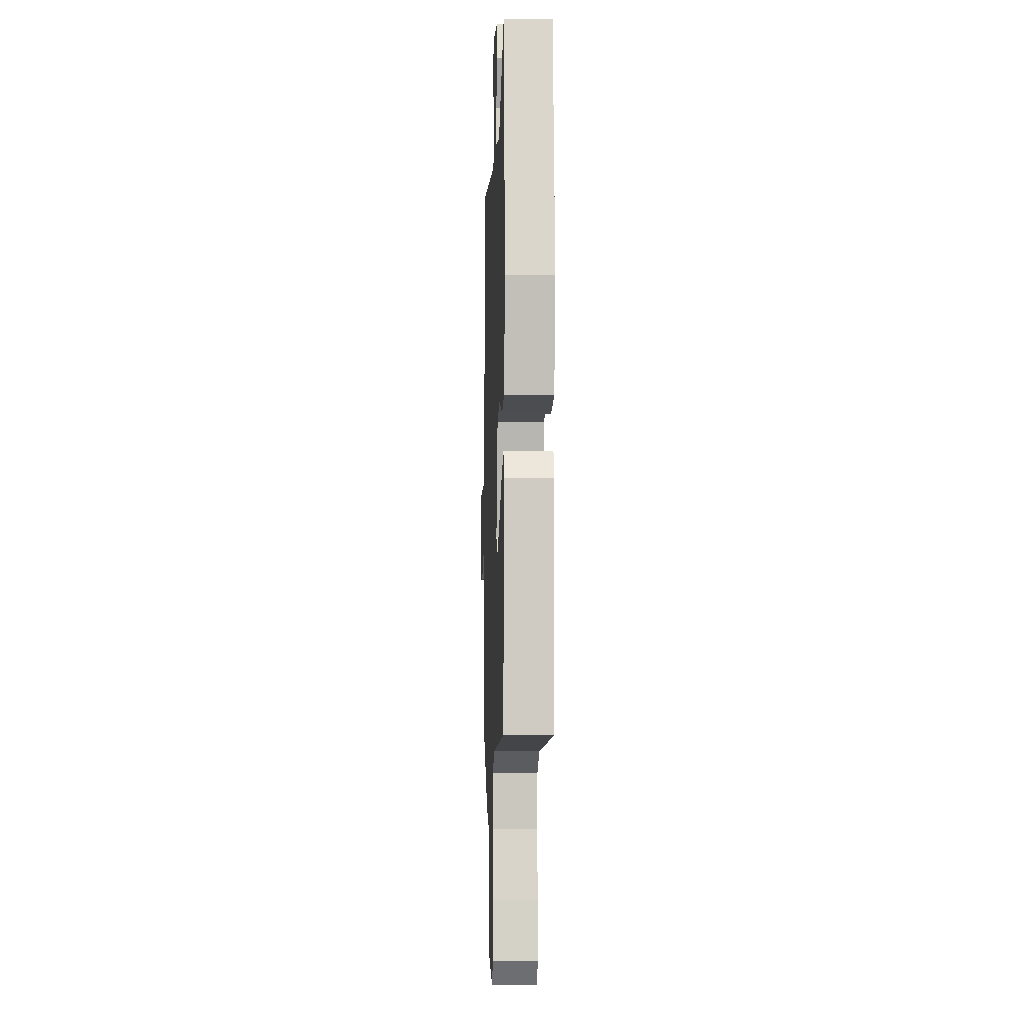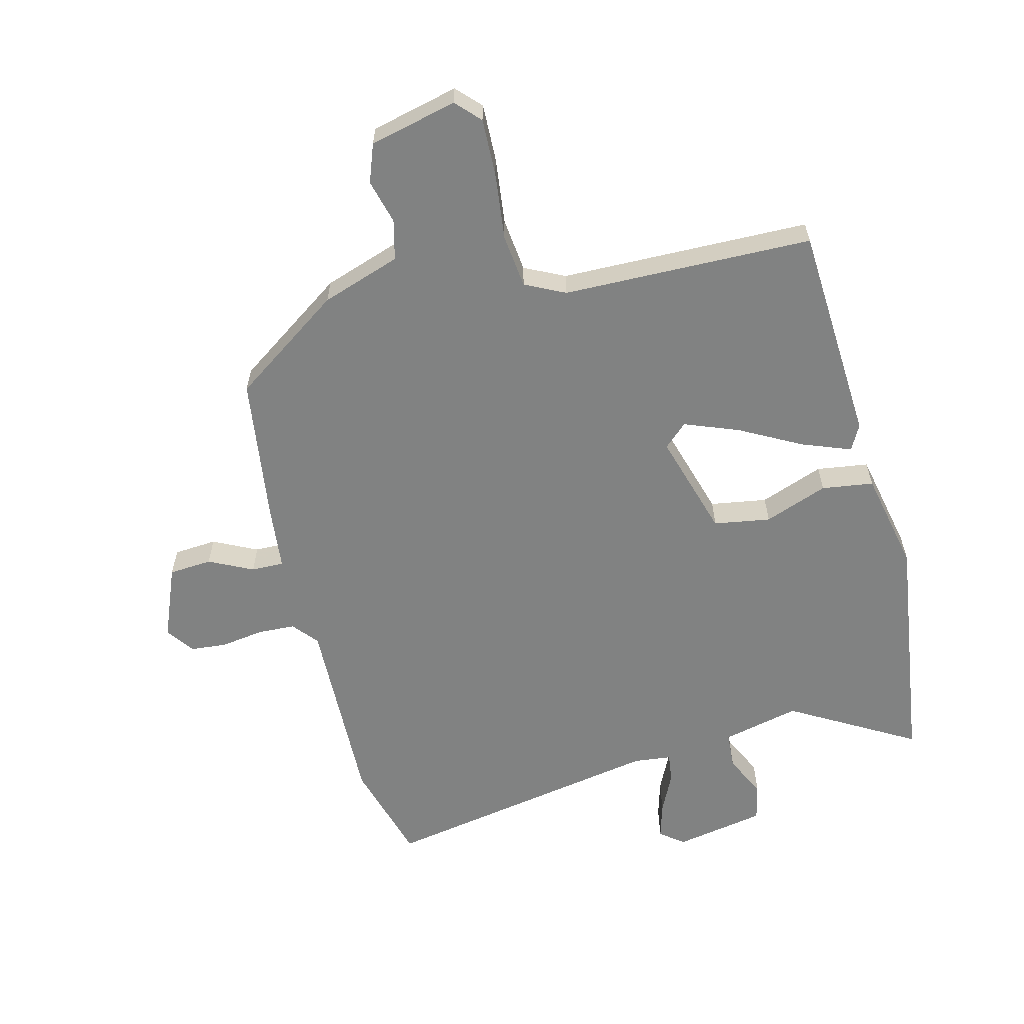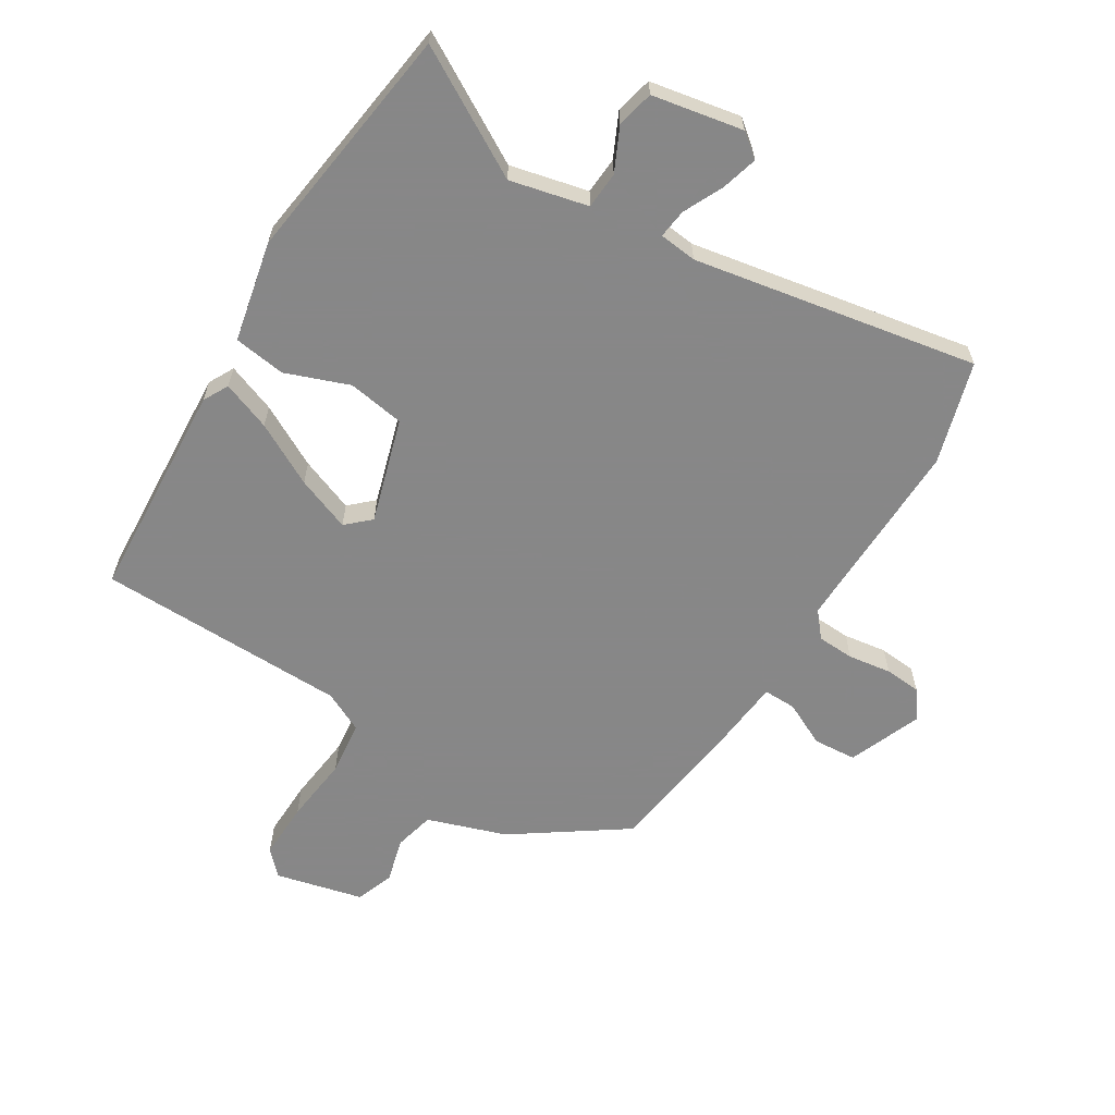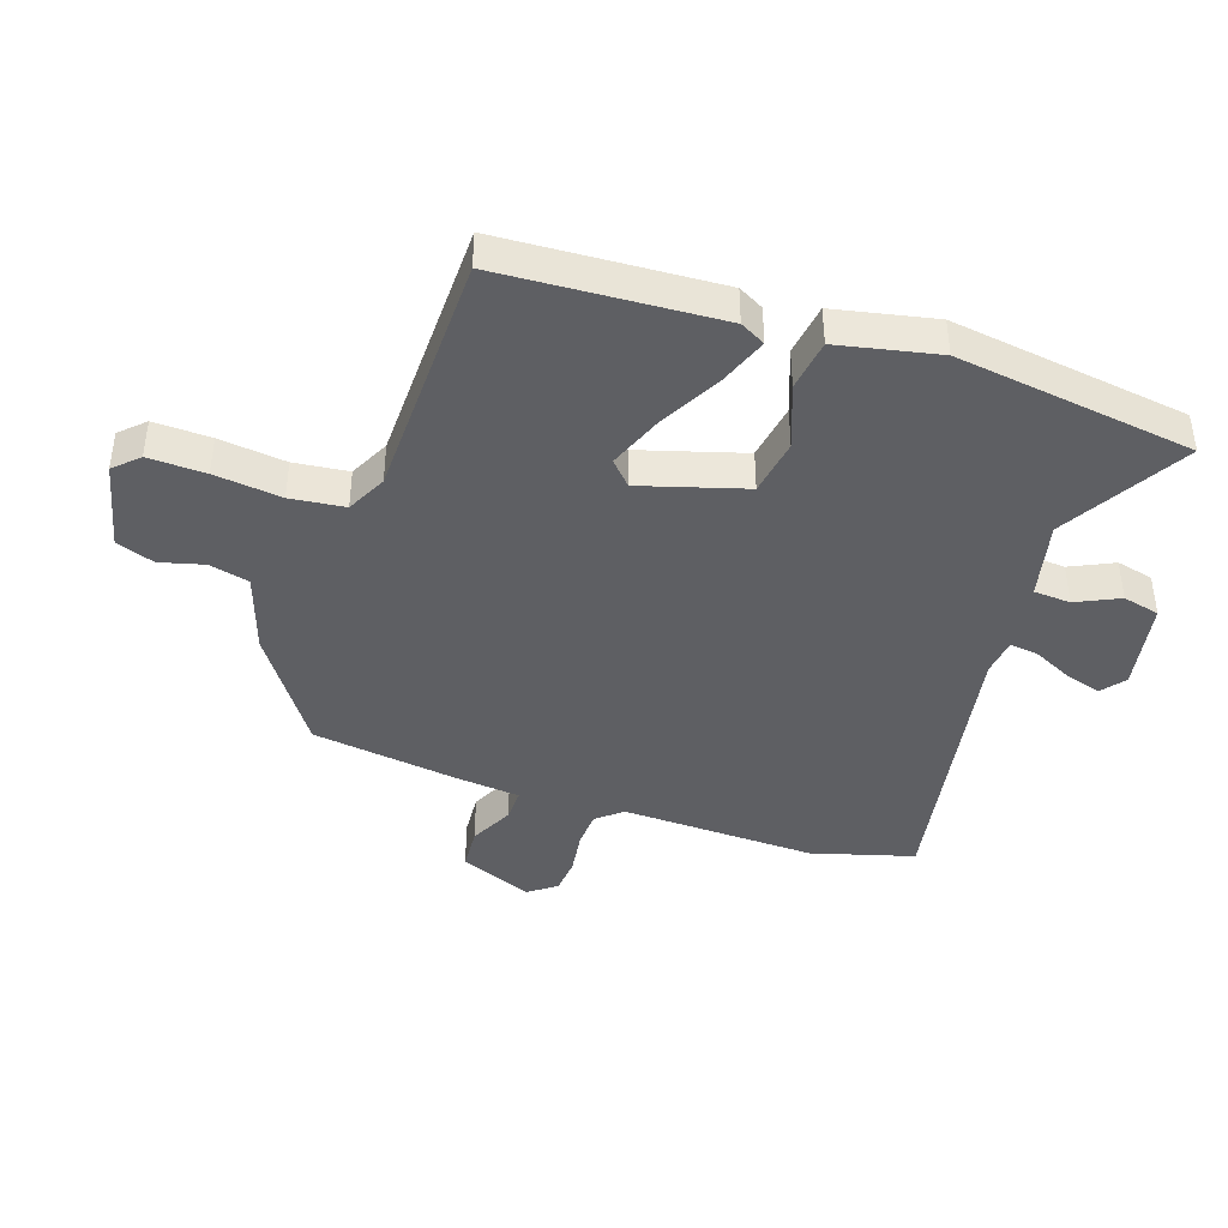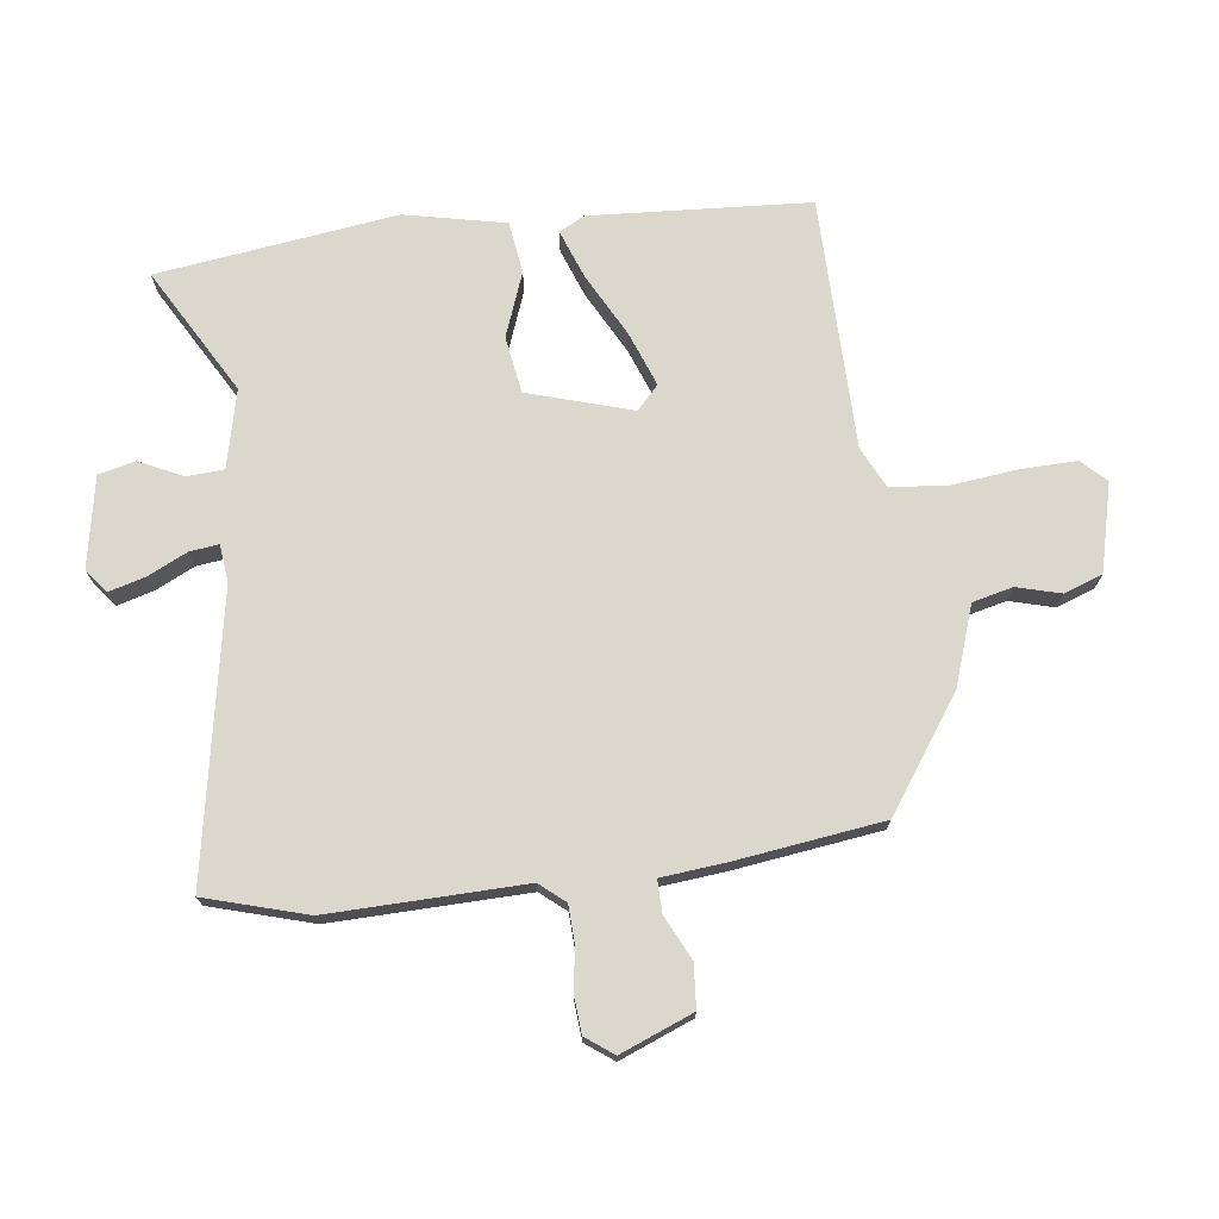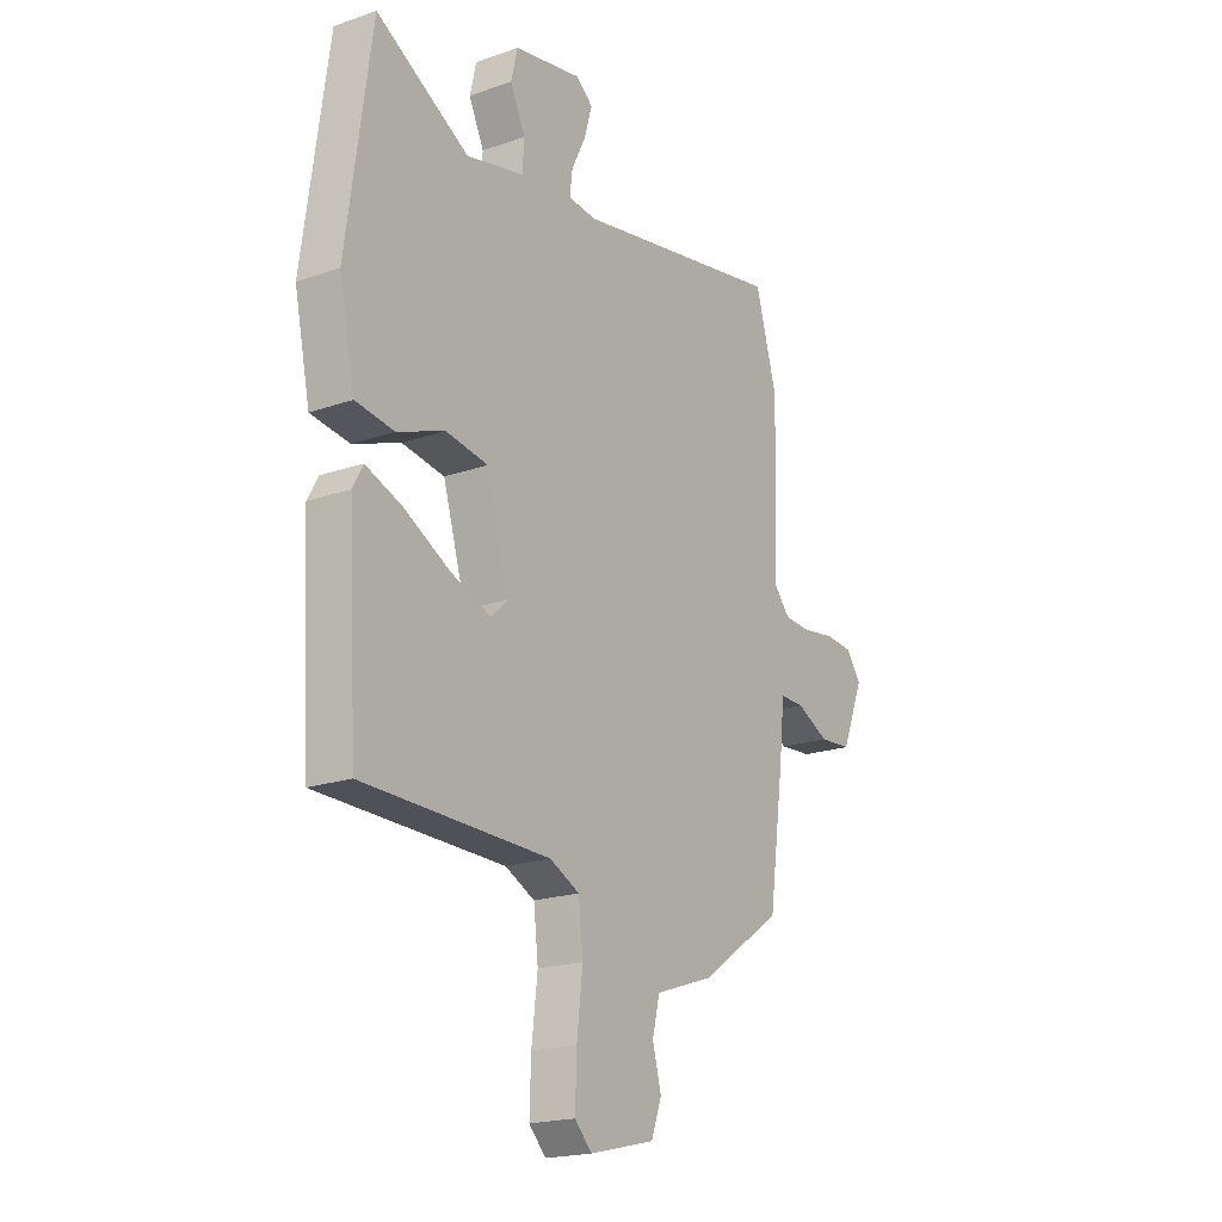
<metadata>
{"format":"obj","ext":"obj","renderer":"f3d","projection":"perspective","resolution":1024,"background":"white","views":[{"elev":-7.7,"azim":-92.2,"up":"+Z"},{"elev":-60.6,"azim":-165.7,"up":"+Y"},{"elev":-62.6,"azim":-31.4,"up":"+Y"},{"elev":-41.9,"azim":-108.6,"up":"+Y"},{"elev":73.2,"azim":83.1,"up":"+Y"},{"elev":-19.5,"azim":-56.8,"up":"+Z"}]}
</metadata>
<code>
v -0.486 0.07 0.57
v -0.284 0.07 0.453
v -0.158 0.07 0.482
v -0.154 0.07 0.542
v -0.187 0.07 0.612
v -0.173 0.07 0.672
v -0.026 0.07 0.699
v 0.012 0.07 0.669
v -0.005 0.07 0.61
v -0.036 0.07 0.546
v -0.042 0.07 0.499
v 0.019 0.07 0.492
v 0.479 0.07 0.574
v 0.526 0.07 0.409
v 0.517 0.07 0.092
v 0.551 0.07 0.051
v 0.611 0.07 0.048
v 0.681 0.07 0.058
v 0.74 0.07 0.053
v 0.773 0.07 0.008
v 0.725 0.07 -0.11
v 0.655 0.07 -0.115
v 0.584 0.07 -0.08
v 0.531 0.07 -0.079
v 0.52 0.07 -0.185
v 0.487 0.07 -0.422
v 0.308 0.07 -0.545
v 0.18 0.07 -0.588
v 0.164 0.07 -0.653
v 0.183 0.07 -0.725
v 0.16 0.07 -0.787
v 0.018 0.07 -0.821
v -0.019 0.07 -0.782
v -0.016 0.07 -0.689
v -0.003 0.07 -0.58
v -0.013 0.07 -0.492
v -0.078 0.07 -0.46
v -0.484 0.07 -0.452
v -0.504 0.07 -0.097
v -0.482 0.07 -0.056
v -0.403 0.07 -0.086
v -0.303 0.07 -0.14
v -0.215 0.07 -0.174
v -0.177 0.07 -0.139
v -0.227 0.07 0.03
v -0.319 0.07 0.045
v -0.422 0.07 0.007
v -0.506 0.07 0.019
v -0.54 0.07 0.182
v -0.486 0 0.57
v -0.284 0 0.453
v -0.158 0 0.482
v -0.154 0 0.542
v -0.187 0 0.612
v -0.173 0 0.672
v -0.026 0 0.699
v 0.012 0 0.669
v -0.005 0 0.61
v -0.036 0 0.546
v -0.042 0 0.499
v 0.019 0 0.492
v 0.479 0 0.574
v 0.526 0 0.409
v 0.517 0 0.092
v 0.551 0 0.051
v 0.611 0 0.048
v 0.681 0 0.058
v 0.74 0 0.053
v 0.773 0 0.008
v 0.725 0 -0.11
v 0.655 0 -0.115
v 0.584 0 -0.08
v 0.531 0 -0.079
v 0.52 0 -0.185
v 0.487 0 -0.422
v 0.308 0 -0.545
v 0.18 0 -0.588
v 0.164 0 -0.653
v 0.183 0 -0.725
v 0.16 0 -0.787
v 0.018 0 -0.821
v -0.019 0 -0.782
v -0.016 0 -0.689
v -0.003 0 -0.58
v -0.013 0 -0.492
v -0.078 0 -0.46
v -0.484 0 -0.452
v -0.504 0 -0.097
v -0.482 0 -0.056
v -0.403 0 -0.086
v -0.303 0 -0.14
v -0.215 0 -0.174
v -0.177 0 -0.139
v -0.227 0 0.03
v -0.319 0 0.045
v -0.422 0 0.007
v -0.506 0 0.019
v -0.54 0 0.182
f 46 47 48 49
f 45 46 49 1
f 39 40 41 42
f 37 38 39 42
f 36 37 42 43
f 32 33 34 35
f 30 31 32 35
f 29 30 35 36
f 28 29 36 43
f 24 25 26 27
f 24 27 28 43
f 20 21 22 23
f 20 23 24
f 17 18 19 20
f 16 17 20 24
f 15 16 24 43
f 12 13 14 15
f 11 12 15
f 7 8 9 10
f 7 10 11
f 4 5 6 7
f 3 4 7 11
f 2 3 11 15
f 45 1 2
f 44 45 2 15
f 15 43 44
f 98 97 96 95
f 50 98 95 94
f 91 90 89 88
f 91 88 87 86
f 92 91 86 85
f 84 83 82 81
f 84 81 80 79
f 85 84 79 78
f 92 85 78 77
f 76 75 74 73
f 92 77 76 73
f 72 71 70 69
f 73 72 69
f 69 68 67 66
f 73 69 66 65
f 92 73 65 64
f 64 63 62 61
f 64 61 60
f 59 58 57 56
f 60 59 56
f 56 55 54 53
f 60 56 53 52
f 64 60 52 51
f 51 50 94
f 64 51 94 93
f 93 92 64
f 1 50 51 2
f 2 51 52 3
f 3 52 53 4
f 4 53 54 5
f 5 54 55 6
f 6 55 56 7
f 7 56 57 8
f 8 57 58 9
f 9 58 59 10
f 10 59 60 11
f 11 60 61 12
f 12 61 62 13
f 13 62 63 14
f 14 63 64 15
f 15 64 65 16
f 16 65 66 17
f 17 66 67 18
f 18 67 68 19
f 19 68 69 20
f 20 69 70 21
f 21 70 71 22
f 22 71 72 23
f 23 72 73 24
f 24 73 74 25
f 25 74 75 26
f 26 75 76 27
f 27 76 77 28
f 28 77 78 29
f 29 78 79 30
f 30 79 80 31
f 31 80 81 32
f 32 81 82 33
f 33 82 83 34
f 34 83 84 35
f 35 84 85 36
f 36 85 86 37
f 37 86 87 38
f 38 87 88 39
f 39 88 89 40
f 40 89 90 41
f 41 90 91 42
f 42 91 92 43
f 43 92 93 44
f 44 93 94 45
f 45 94 95 46
f 46 95 96 47
f 47 96 97 48
f 48 97 98 49
f 49 98 50 1

</code>
